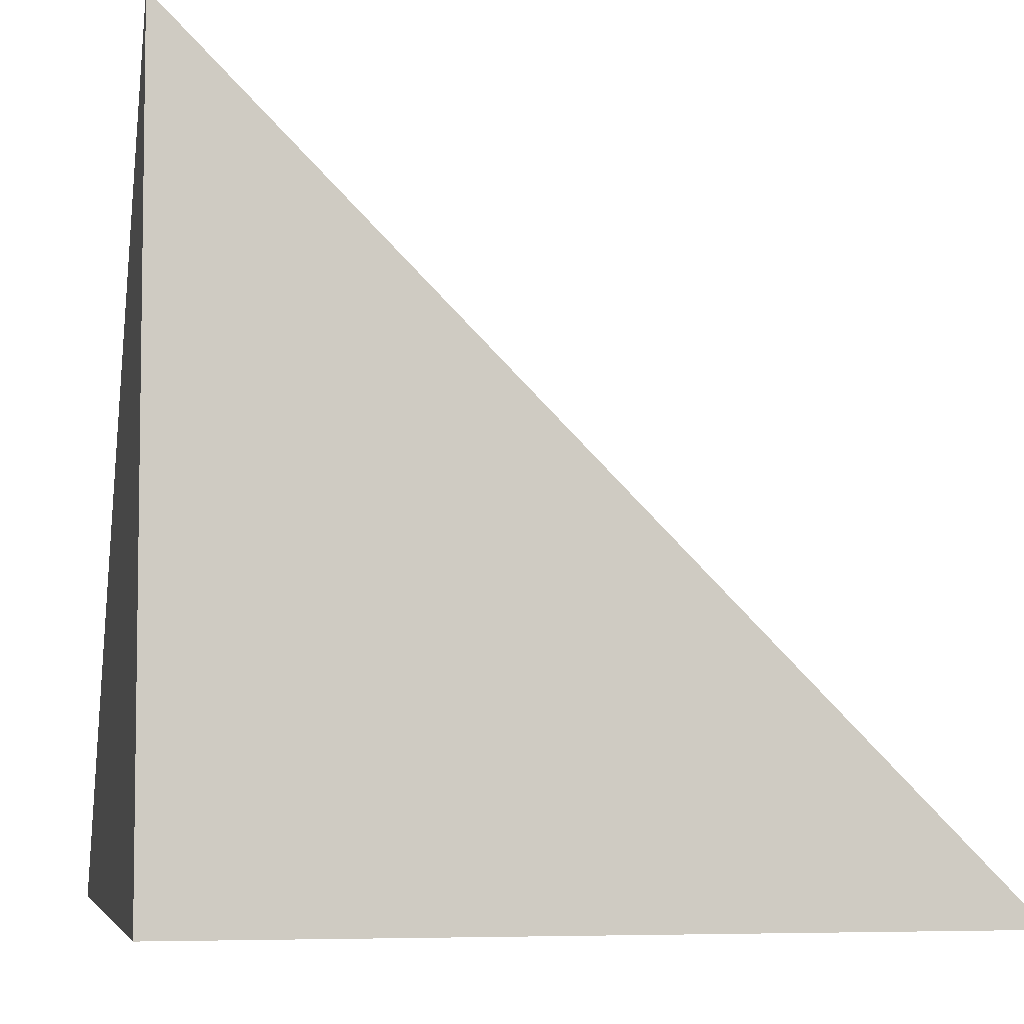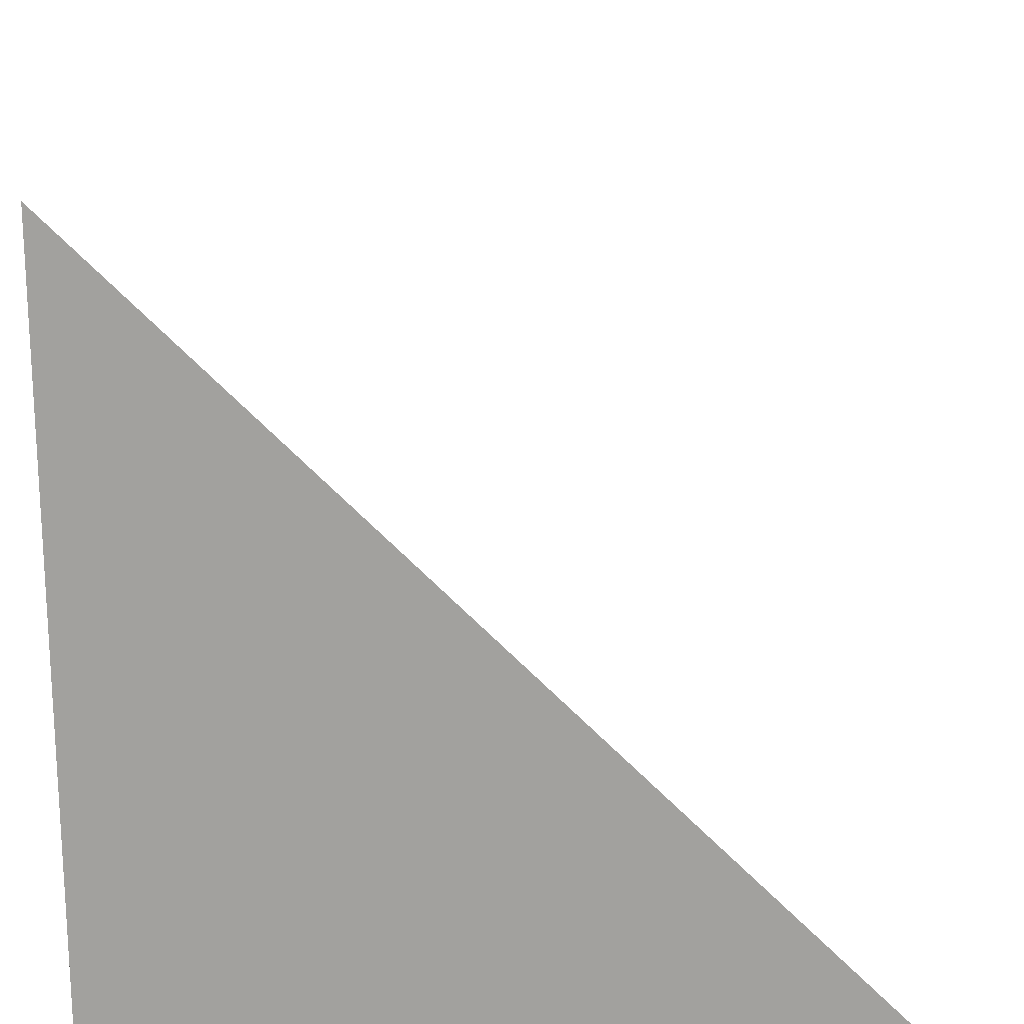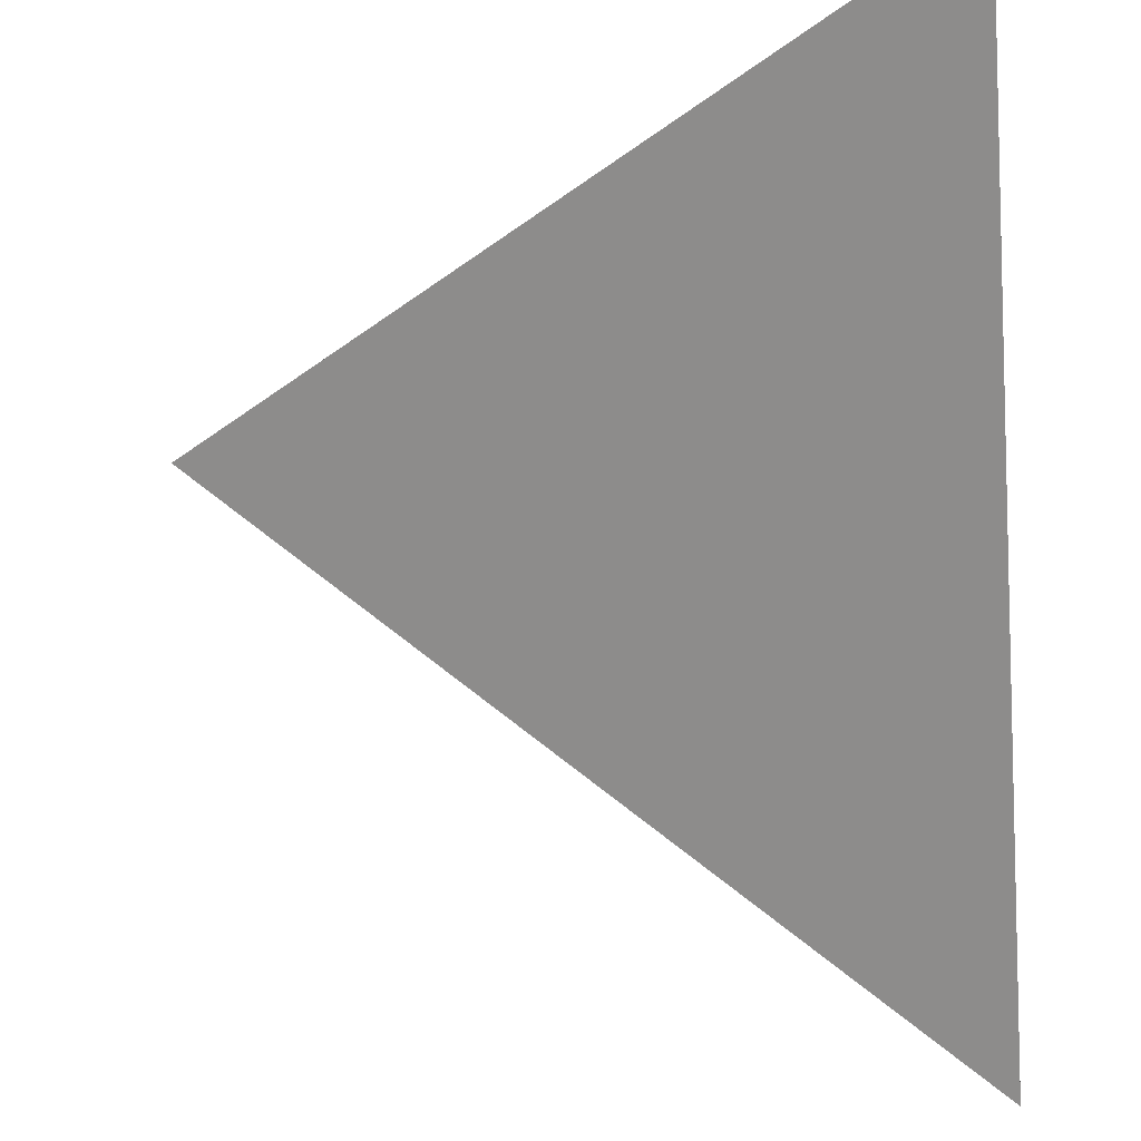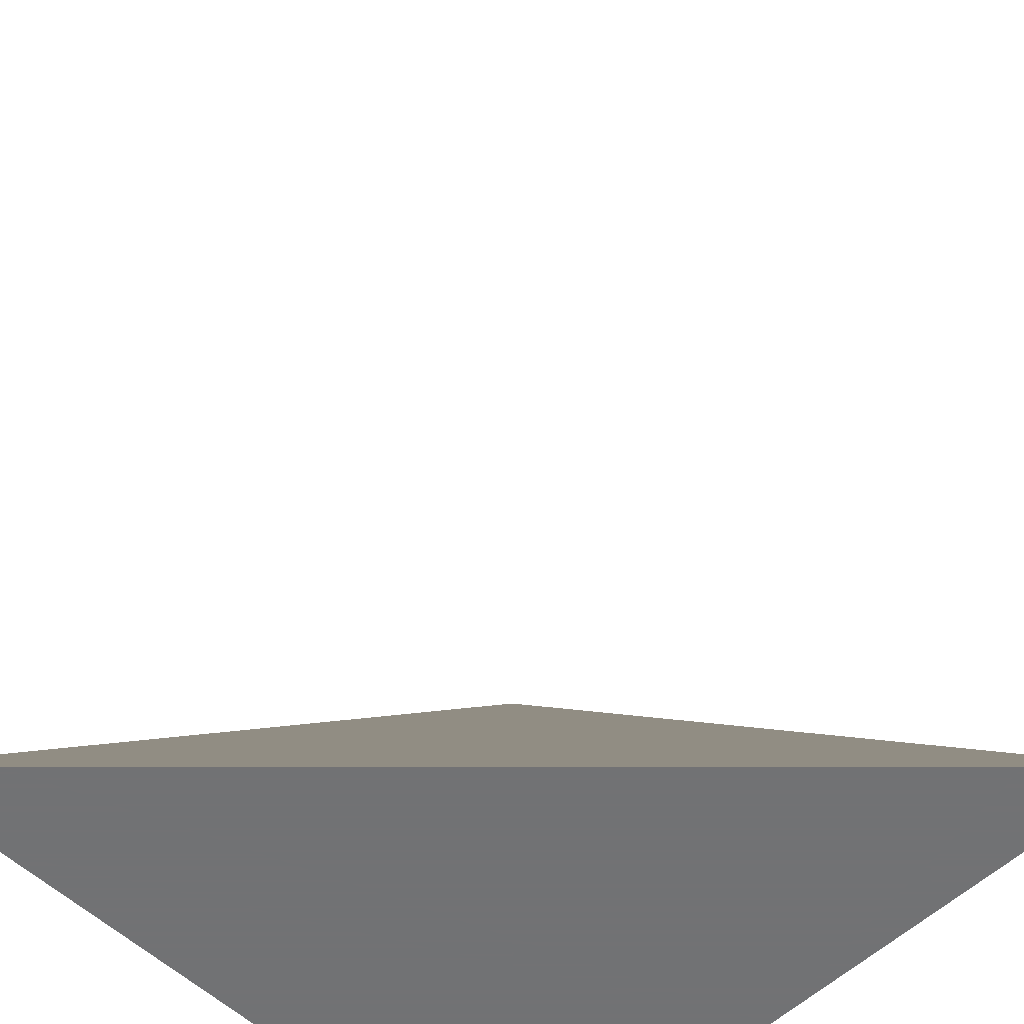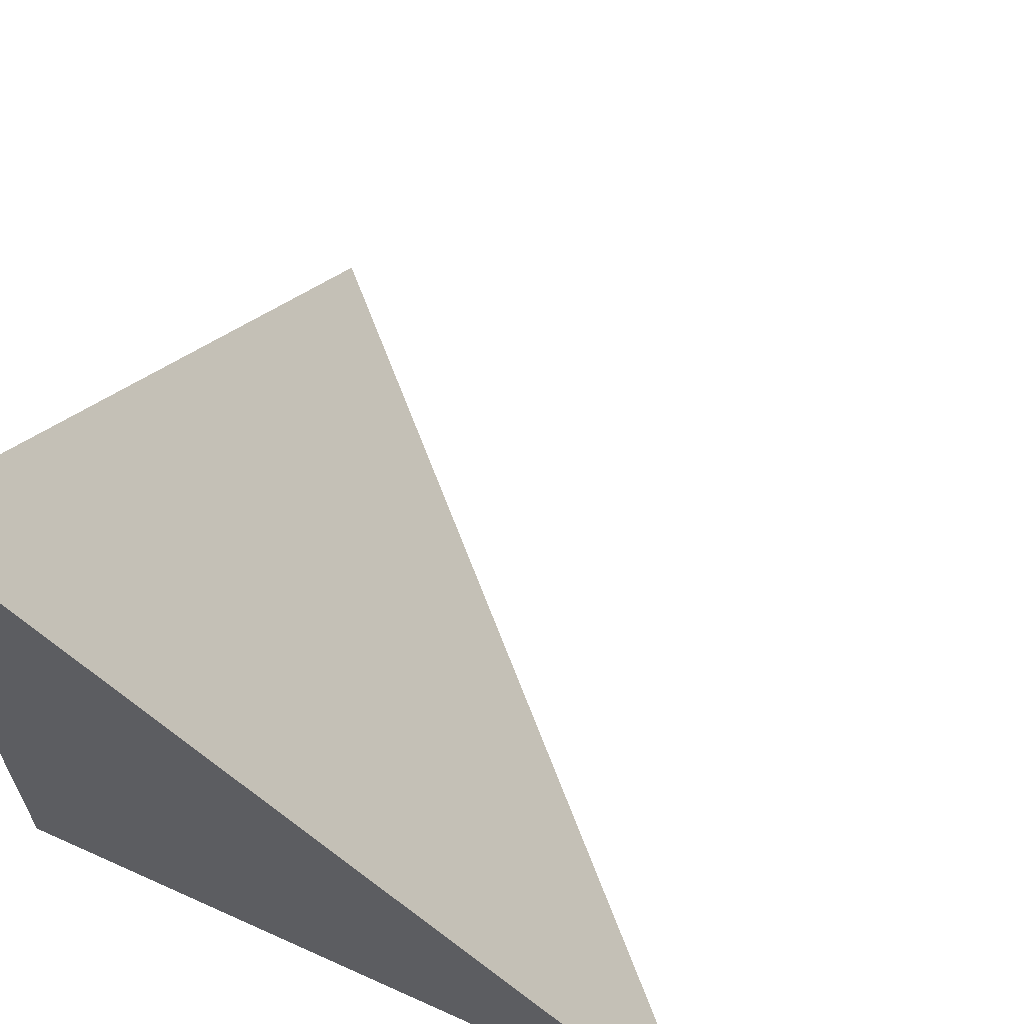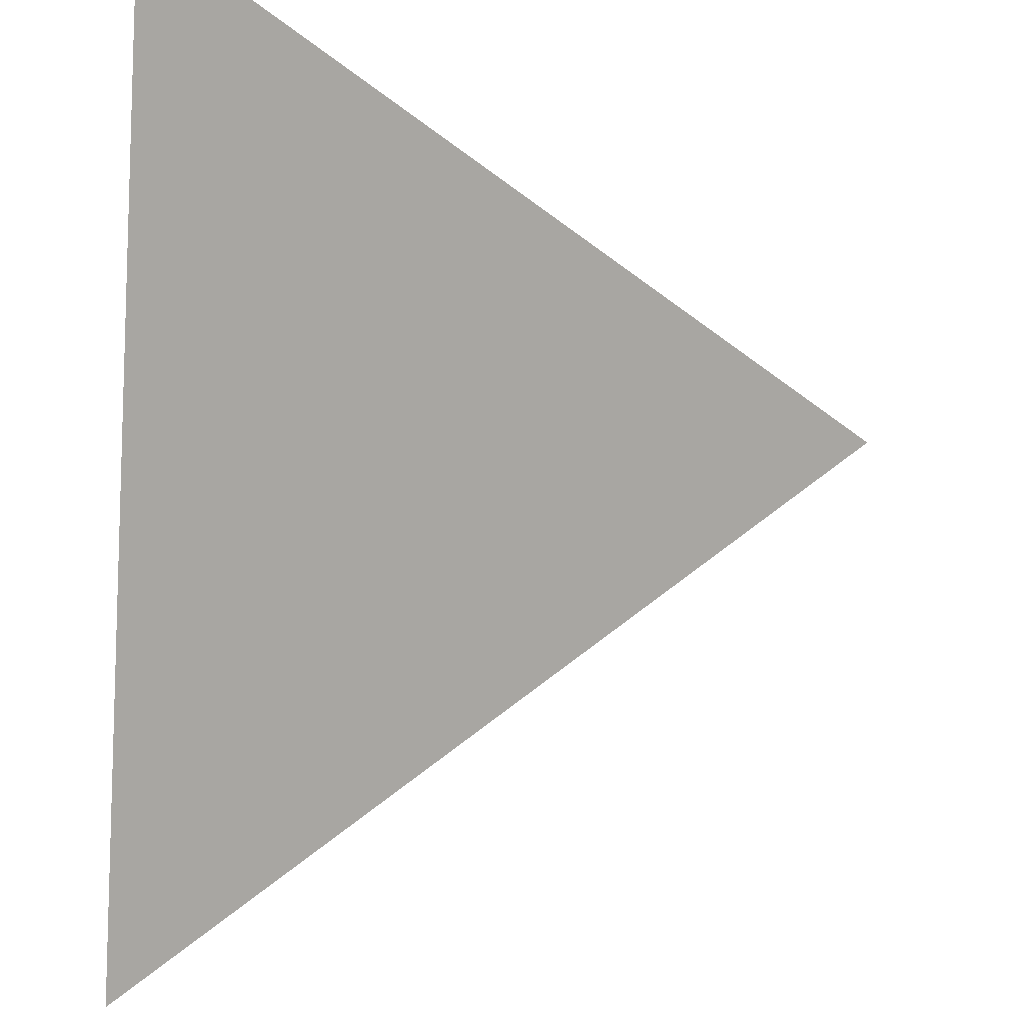
<metadata>
{"format":"obj","ext":"obj","renderer":"f3d","projection":"perspective","resolution":1024,"background":"white","views":[{"elev":-5.6,"azim":-101.7,"up":"+Y"},{"elev":-72.0,"azim":90.3,"up":"+Z"},{"elev":60.1,"azim":175.1,"up":"+Z"},{"elev":-55.6,"azim":45.0,"up":"+Y"},{"elev":64.1,"azim":-65.5,"up":"+Y"},{"elev":56.5,"azim":4.7,"up":"+Y"}]}
</metadata>
<code>
v  1  -179.4  1
v  2  -179.4  1
v  1  -178.4  1
v  1  -179.4  2
f 1 3 2
f 1 4 3
f 1 2 4
f 2 3 4

</code>
